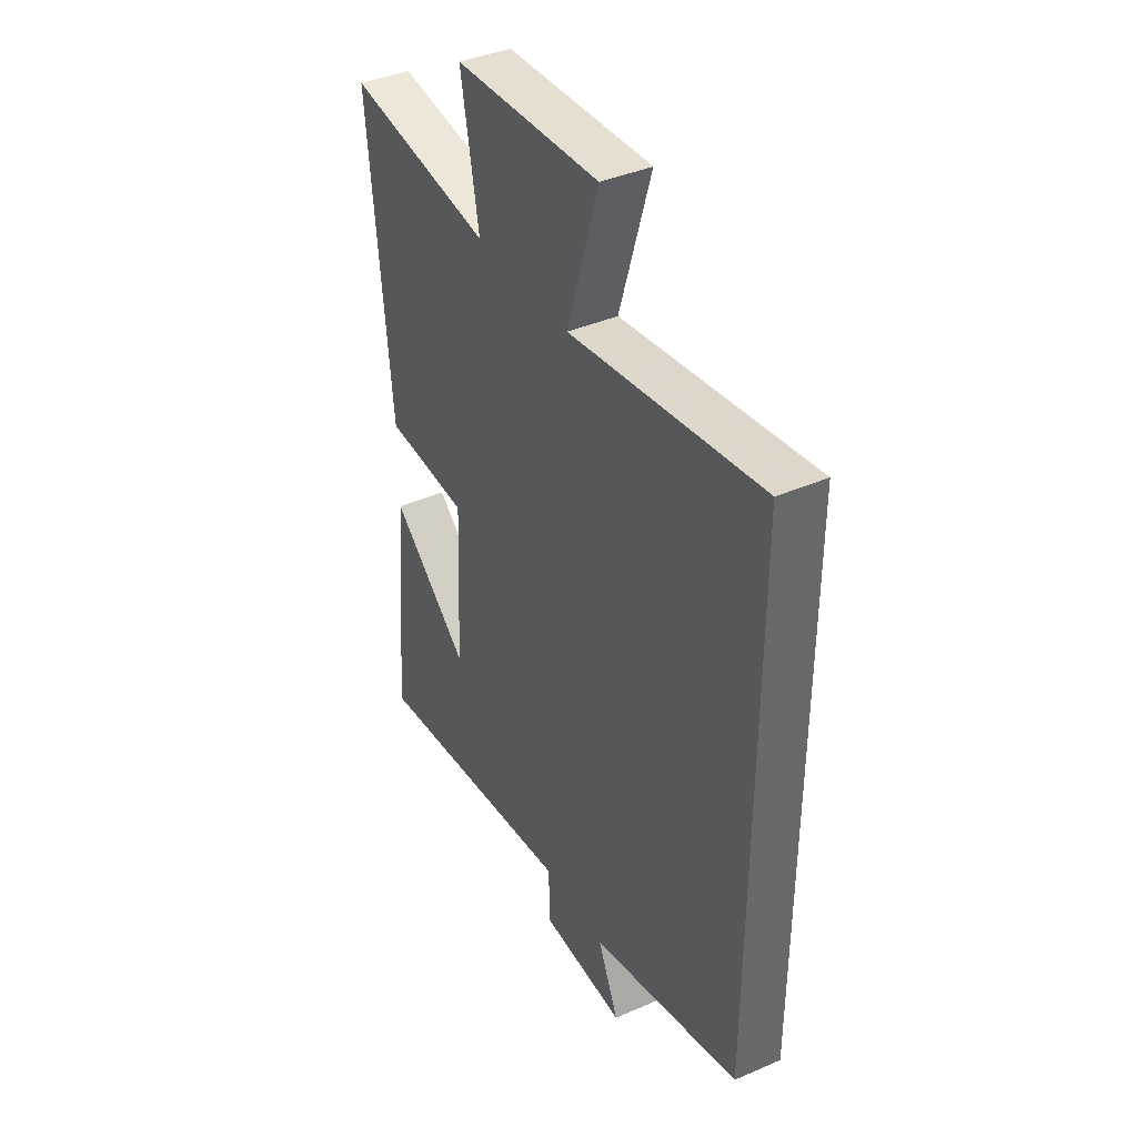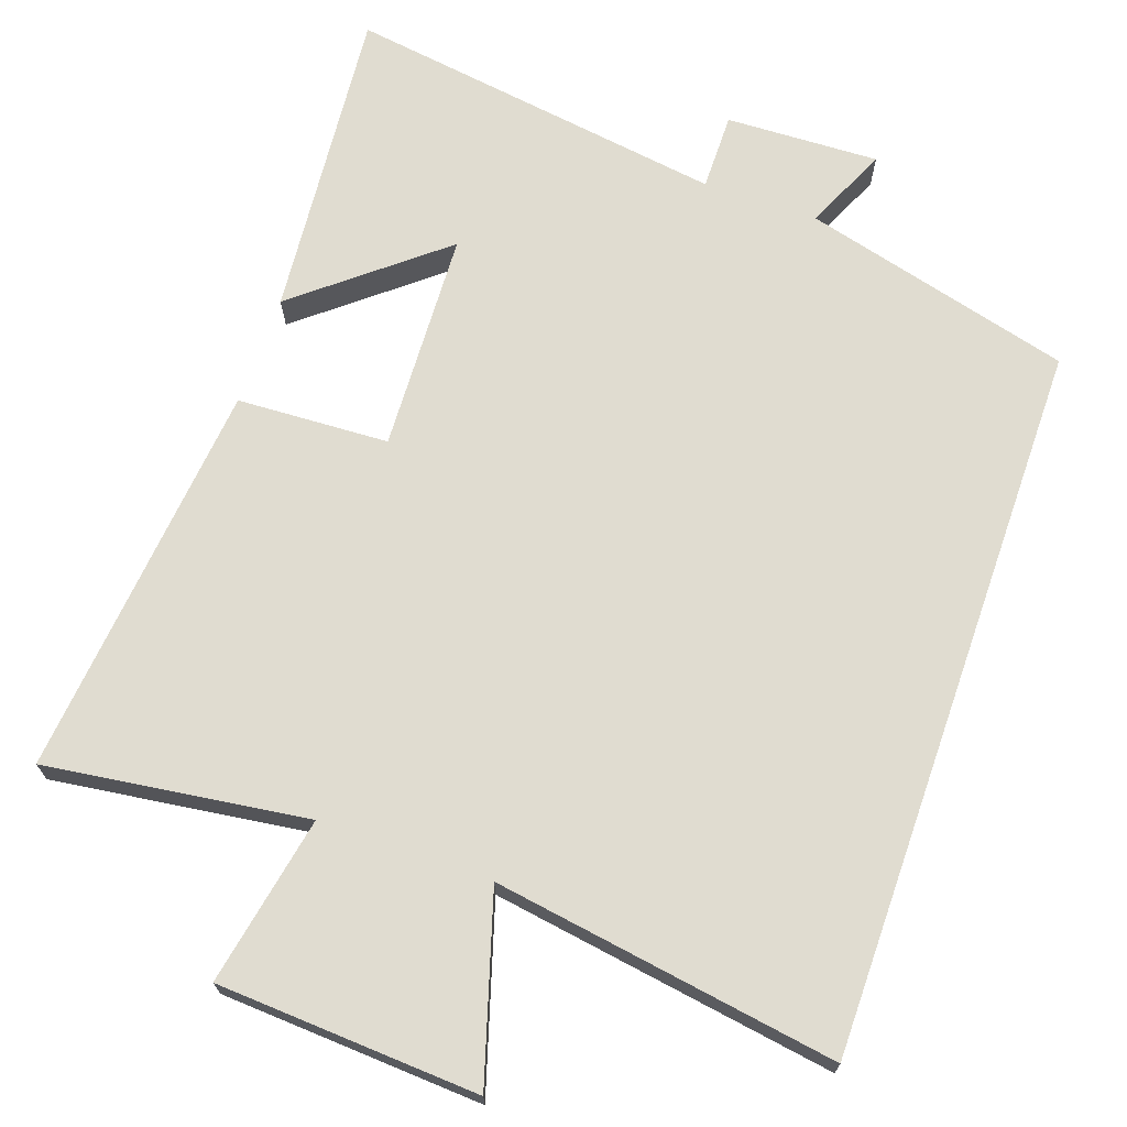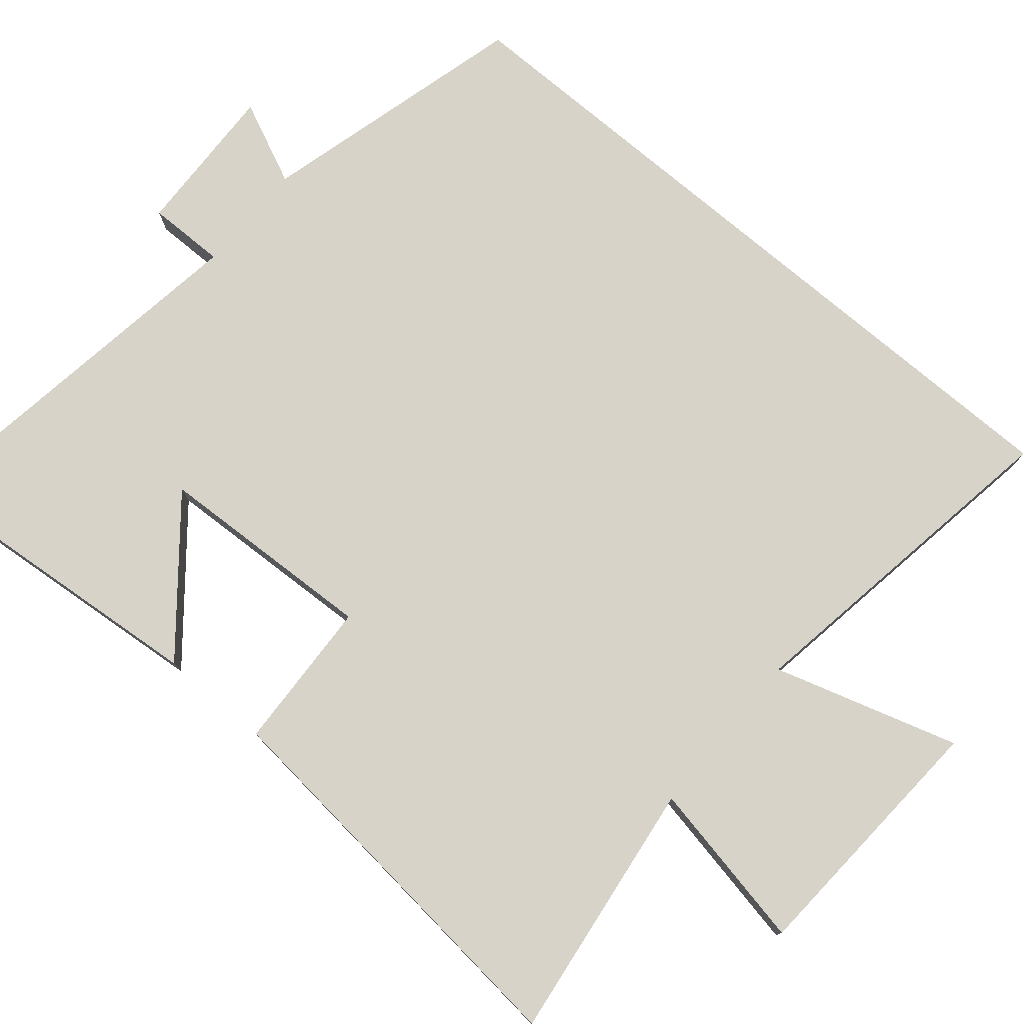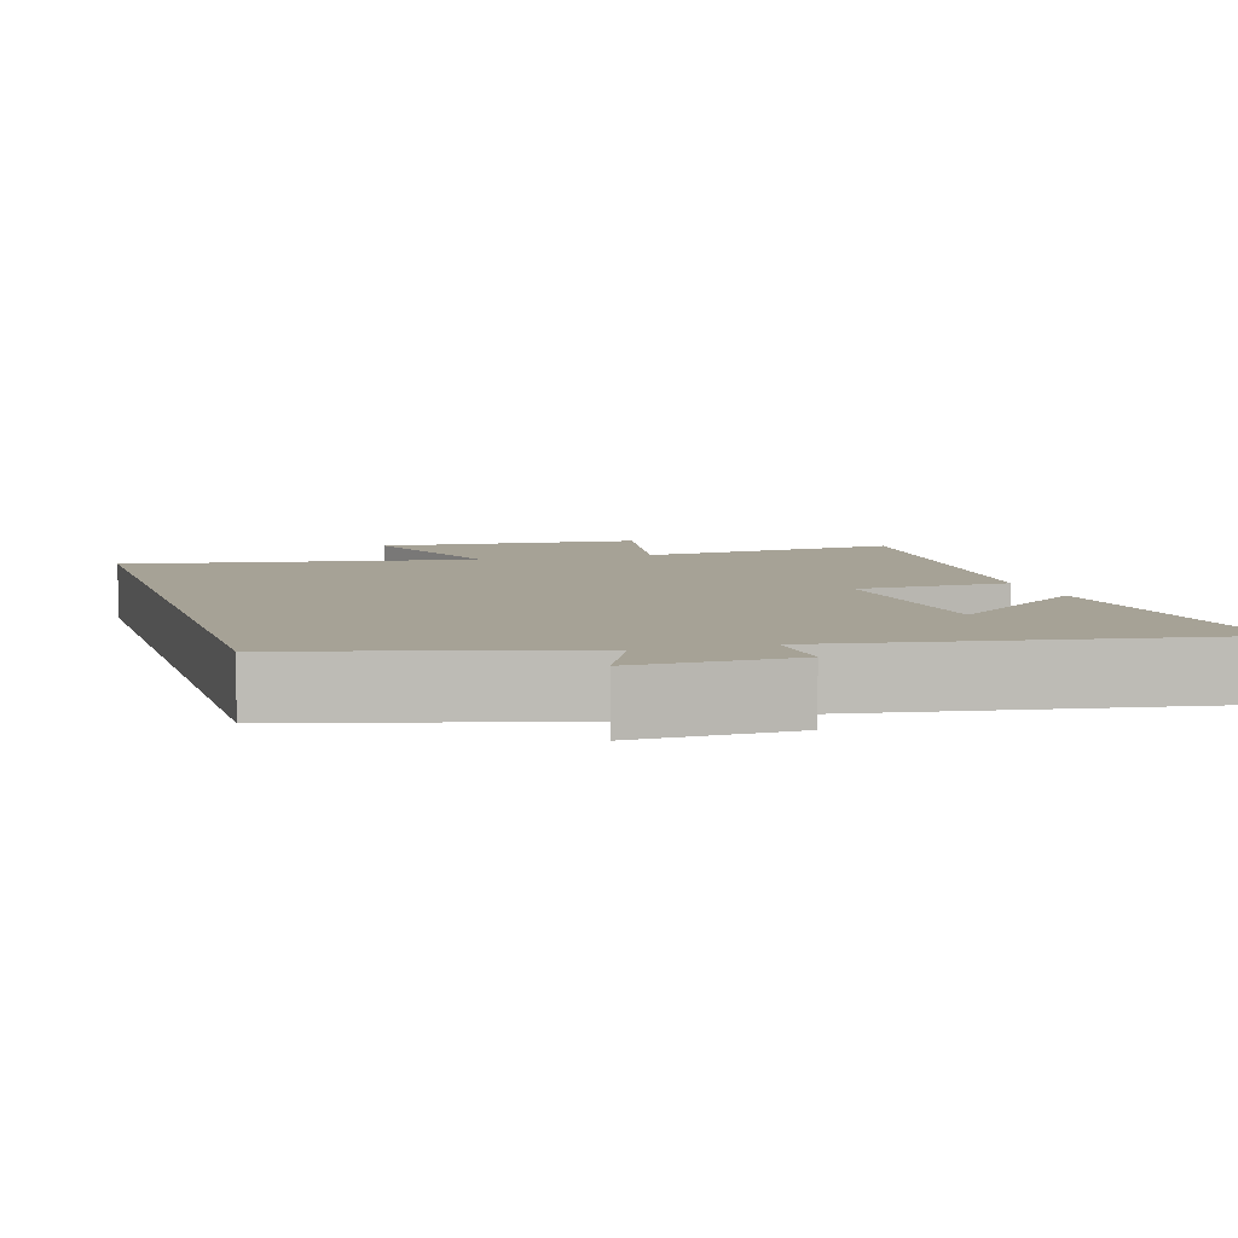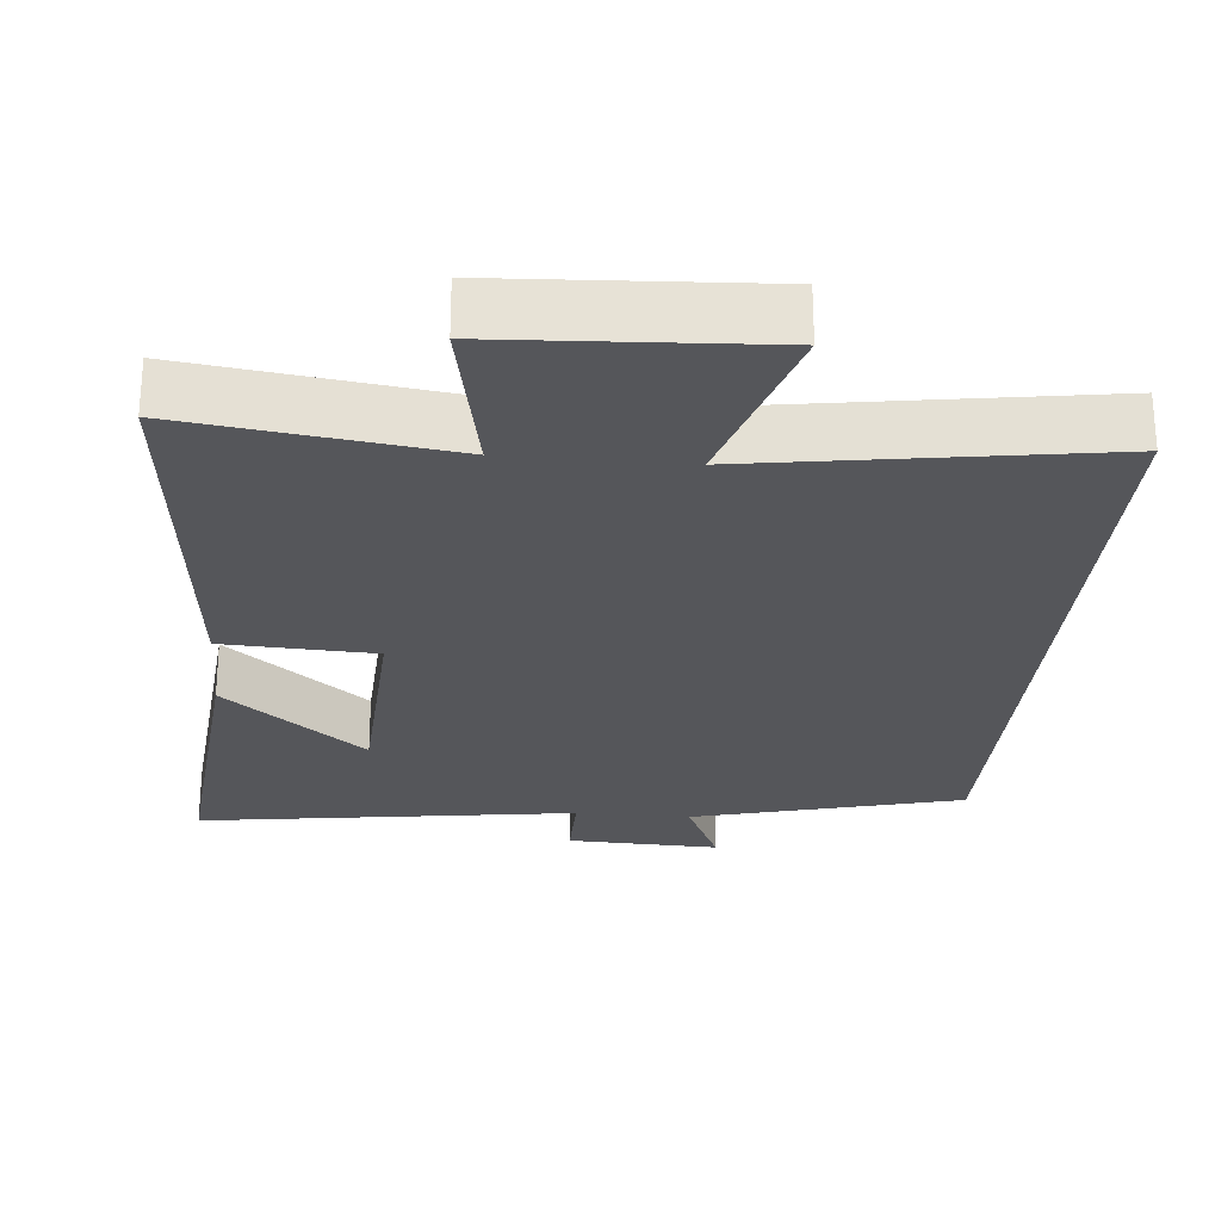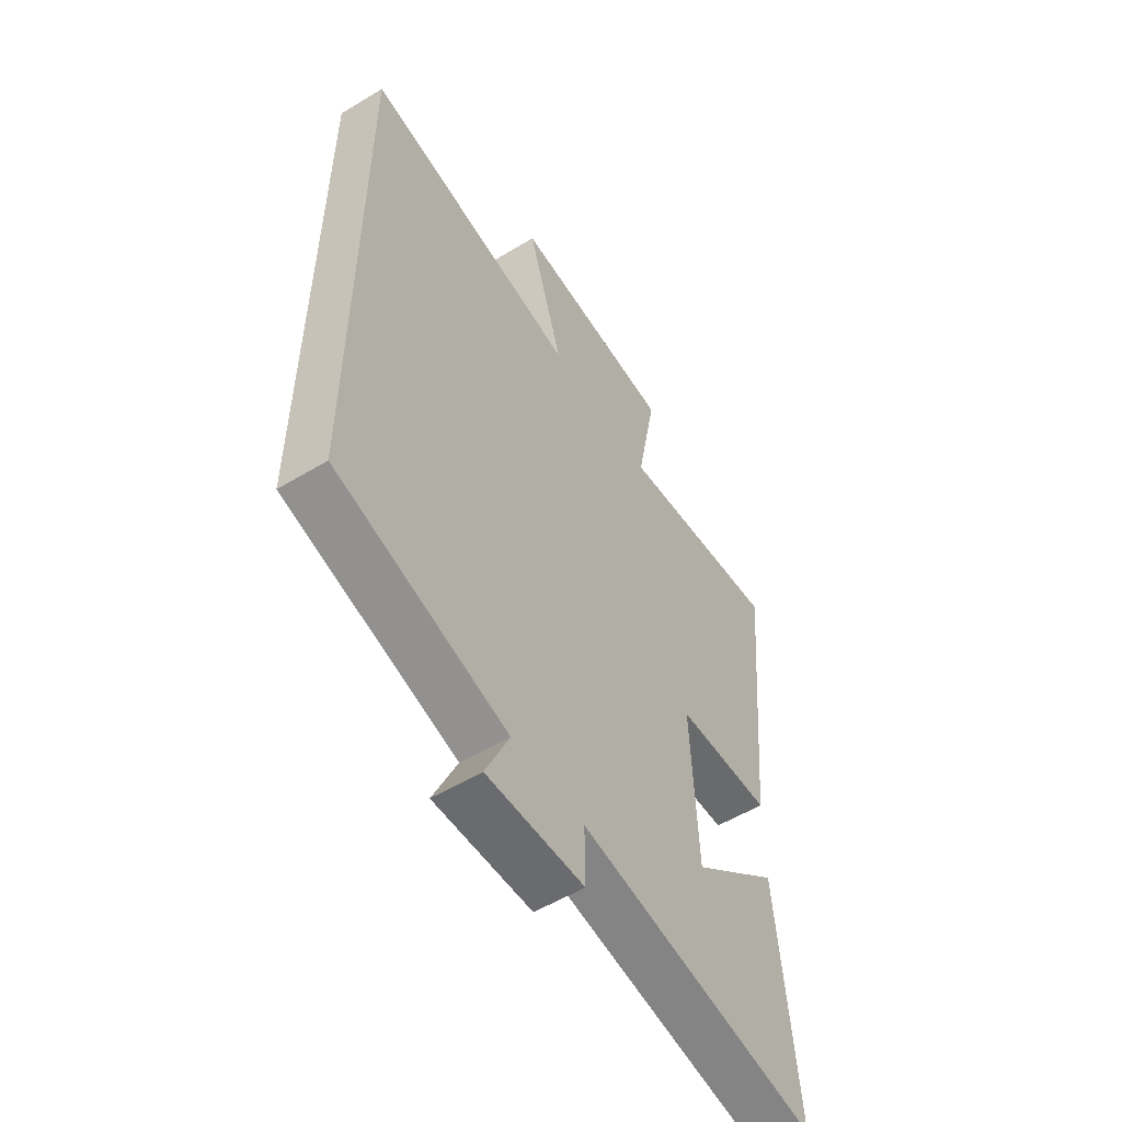
<metadata>
{"format":"obj","ext":"obj","renderer":"f3d","projection":"perspective","resolution":1024,"background":"white","views":[{"elev":40.1,"azim":61.8,"up":"+Z"},{"elev":69.6,"azim":19.3,"up":"+Y"},{"elev":77.2,"azim":-49.8,"up":"+Y"},{"elev":6.3,"azim":163.4,"up":"+Y"},{"elev":-25.8,"azim":-5.2,"up":"+Y"},{"elev":-55.1,"azim":122.5,"up":"+Z"}]}
</metadata>
<code>
v 0.5 0.07 -0.404
v 0.134 0.07 -0.5
v 0.185 0.07 -0.613
v -0.023 0.07 -0.605
v -0.022 0.07 -0.5
v -0.539 0.07 -0.575
v -0.5 0.07 -0.146
v -0.308 0.07 -0.304
v -0.294 0.07 -0.004
v -0.5 0.07 0.006
v -0.553 0.07 0.548
v -0.199 0.07 0.5
v -0.243 0.07 0.729
v 0.111 0.07 0.749
v 0.035 0.07 0.5
v 0.5 0.07 0.572
v 0.5 0 -0.404
v 0.134 0 -0.5
v 0.185 0 -0.613
v -0.023 0 -0.605
v -0.022 0 -0.5
v -0.539 0 -0.575
v -0.5 0 -0.146
v -0.308 0 -0.304
v -0.294 0 -0.004
v -0.5 0 0.006
v -0.553 0 0.548
v -0.199 0 0.5
v -0.243 0 0.729
v 0.111 0 0.749
v 0.035 0 0.5
v 0.5 0 0.572
f 15 16 1 2
f 12 13 14 15
f 12 15 2
f 9 10 11 12
f 8 9 12 2
f 6 7 8
f 5 6 8
f 5 8 2 3
f 3 4 5
f 18 17 32 31
f 31 30 29 28
f 18 31 28
f 28 27 26 25
f 18 28 25 24
f 24 23 22
f 24 22 21
f 19 18 24 21
f 21 20 19
f 1 17 18 2
f 2 18 19 3
f 3 19 20 4
f 4 20 21 5
f 5 21 22 6
f 6 22 23 7
f 7 23 24 8
f 8 24 25 9
f 9 25 26 10
f 10 26 27 11
f 11 27 28 12
f 12 28 29 13
f 13 29 30 14
f 14 30 31 15
f 15 31 32 16
f 16 32 17 1

</code>
